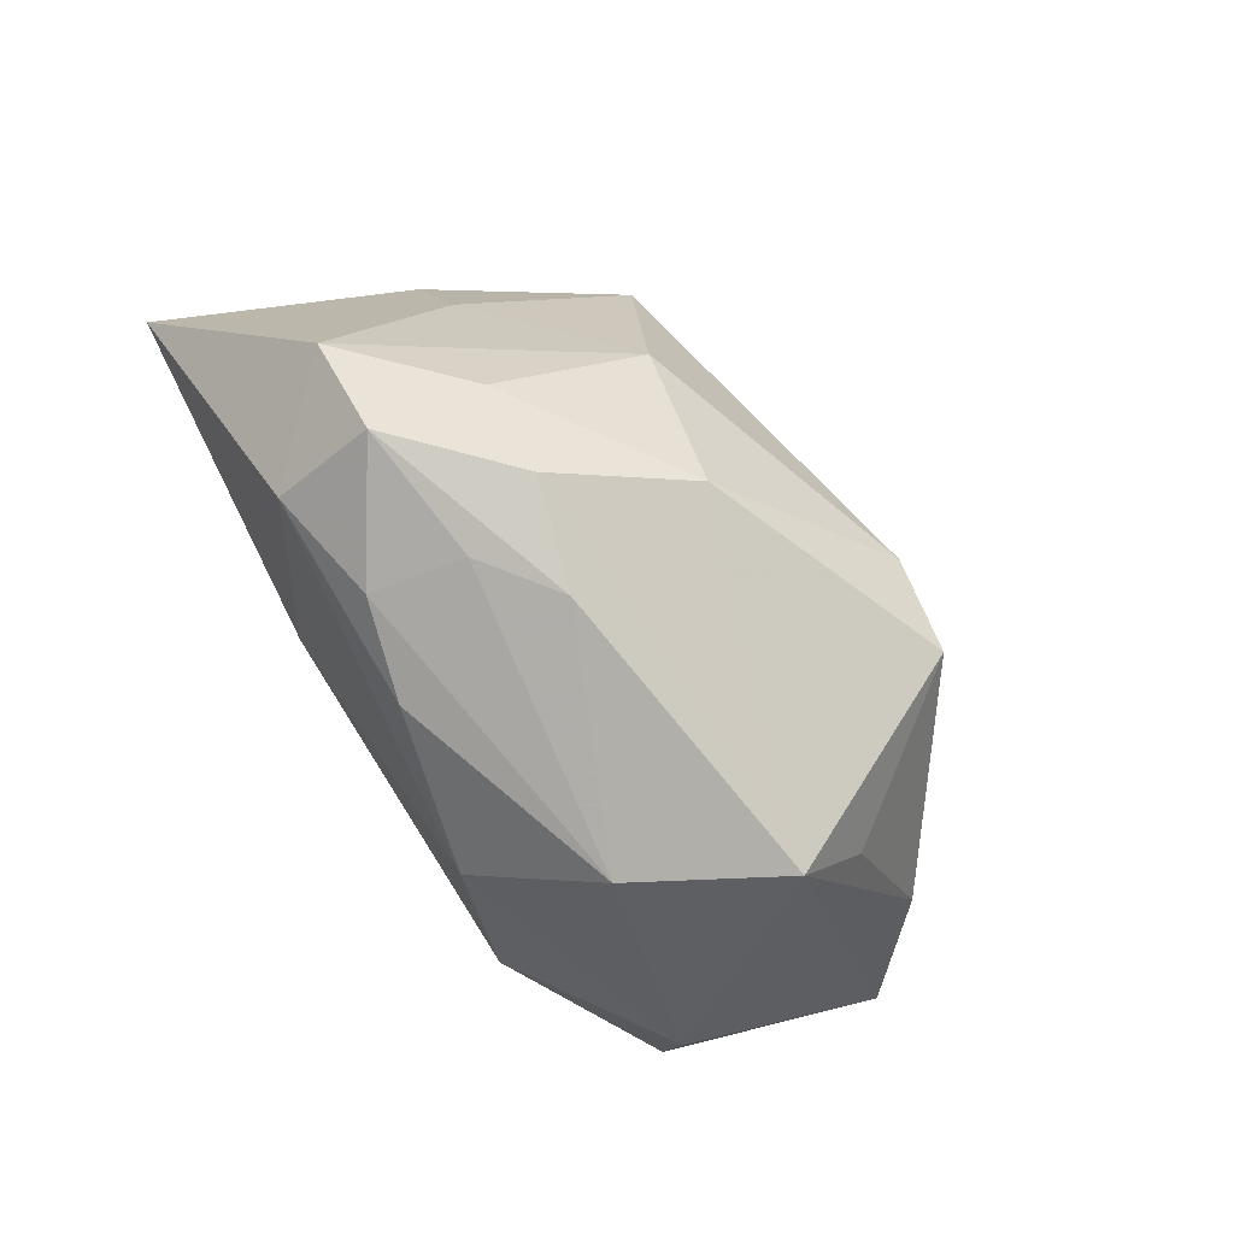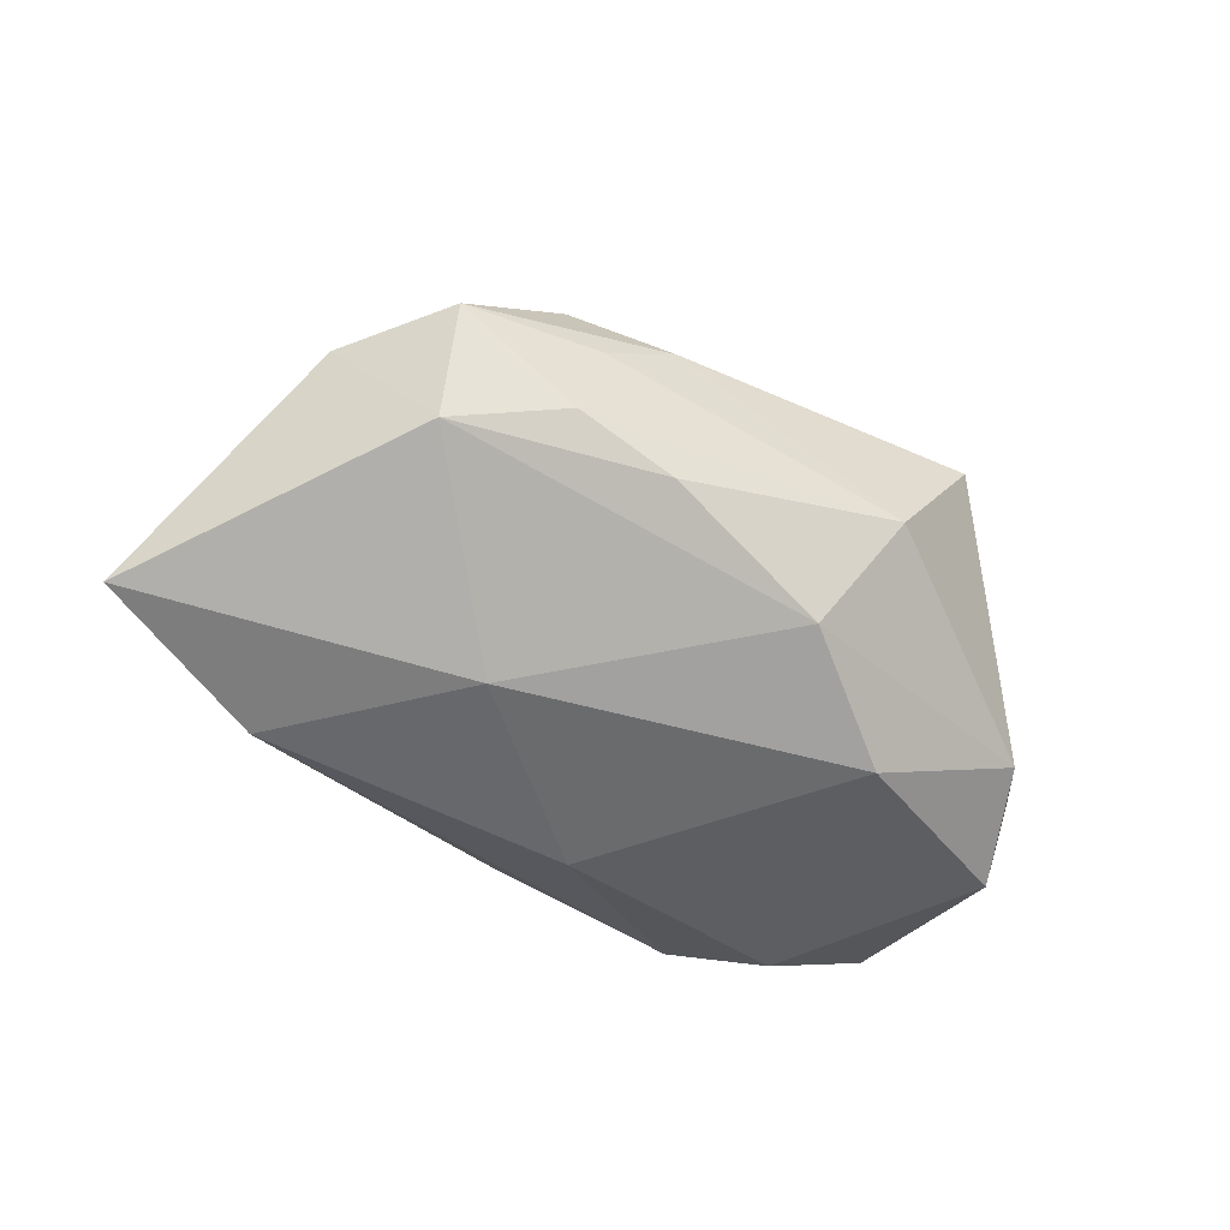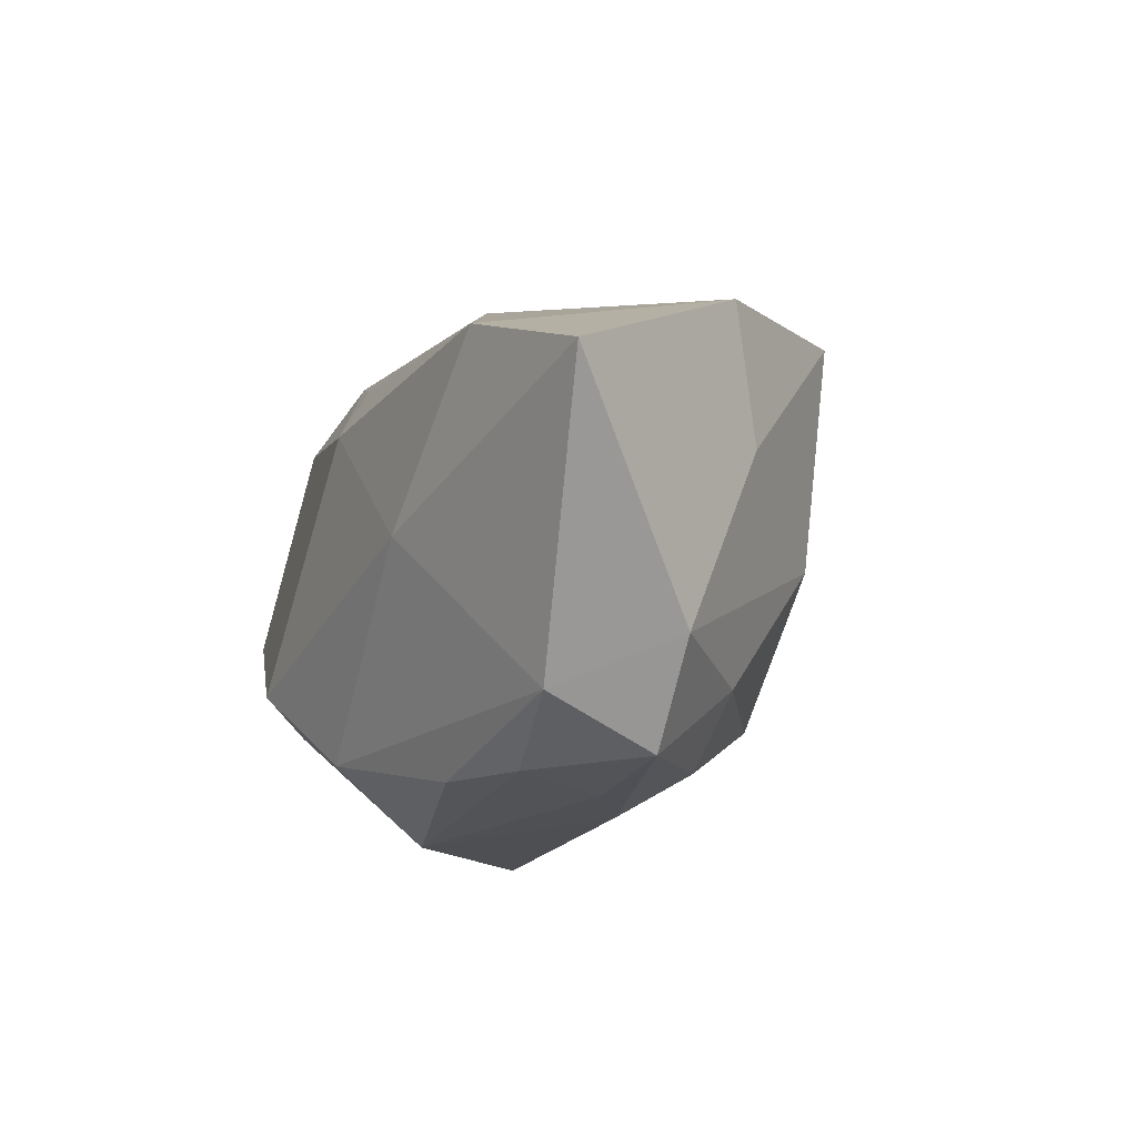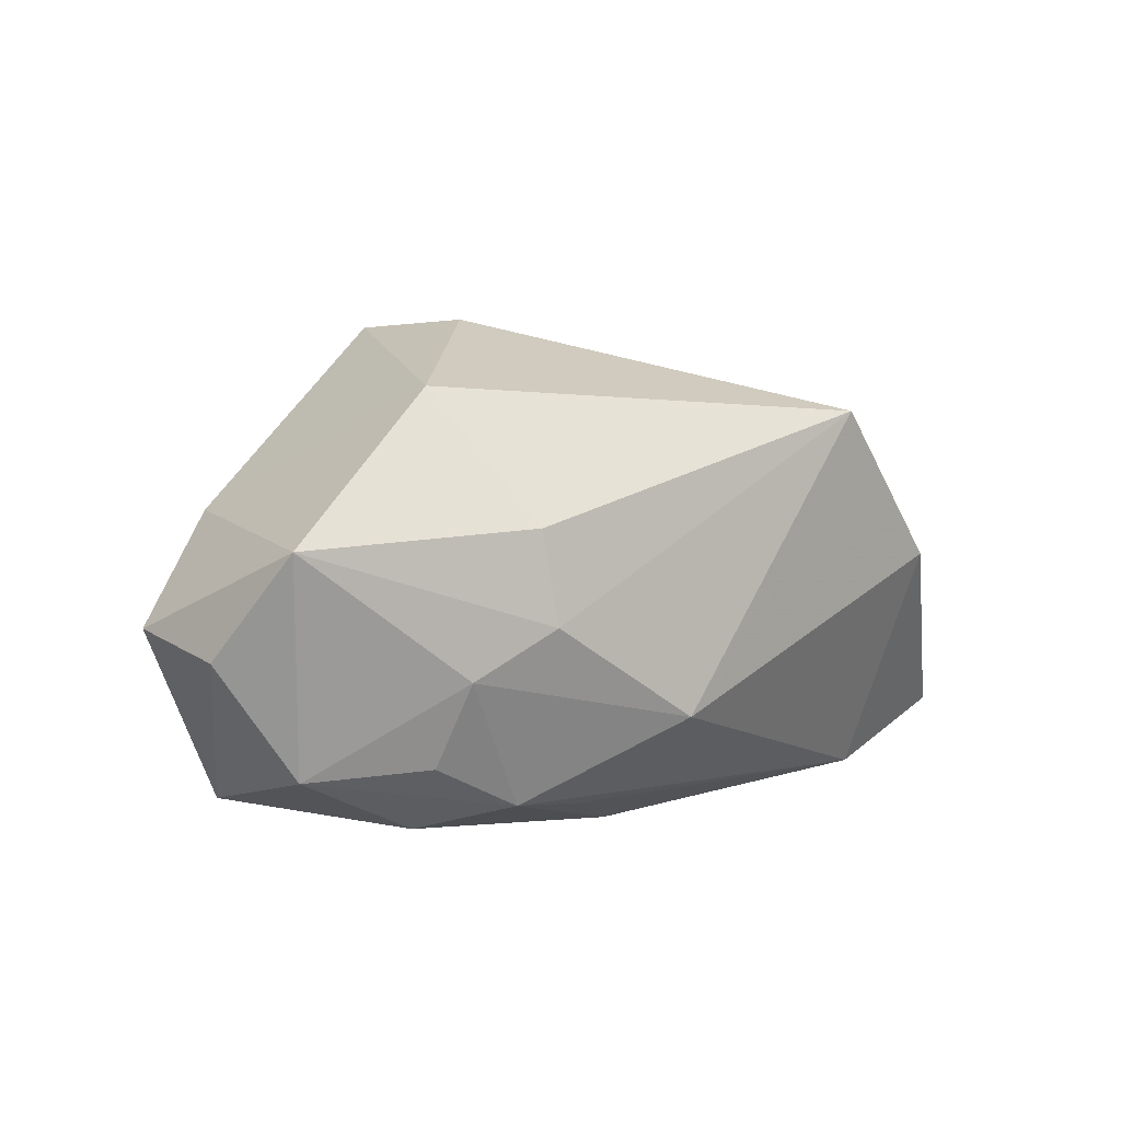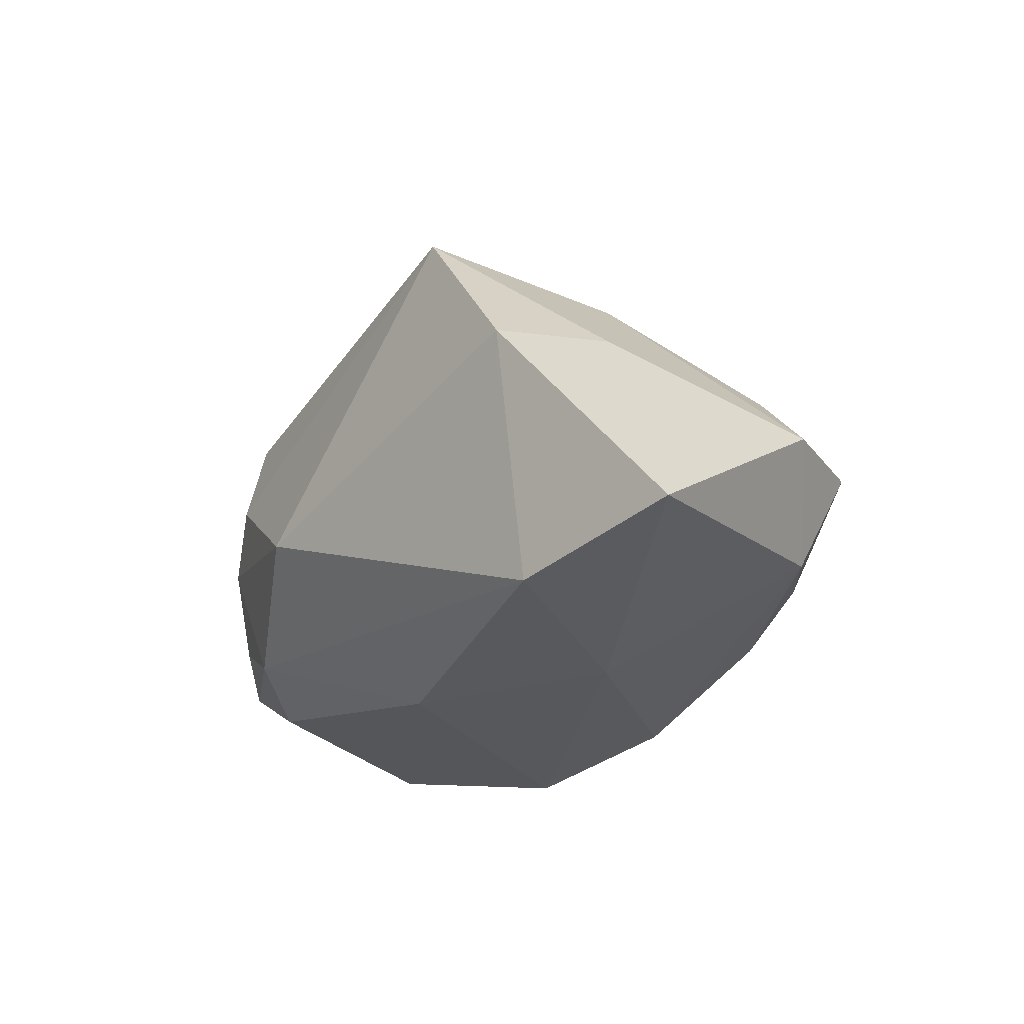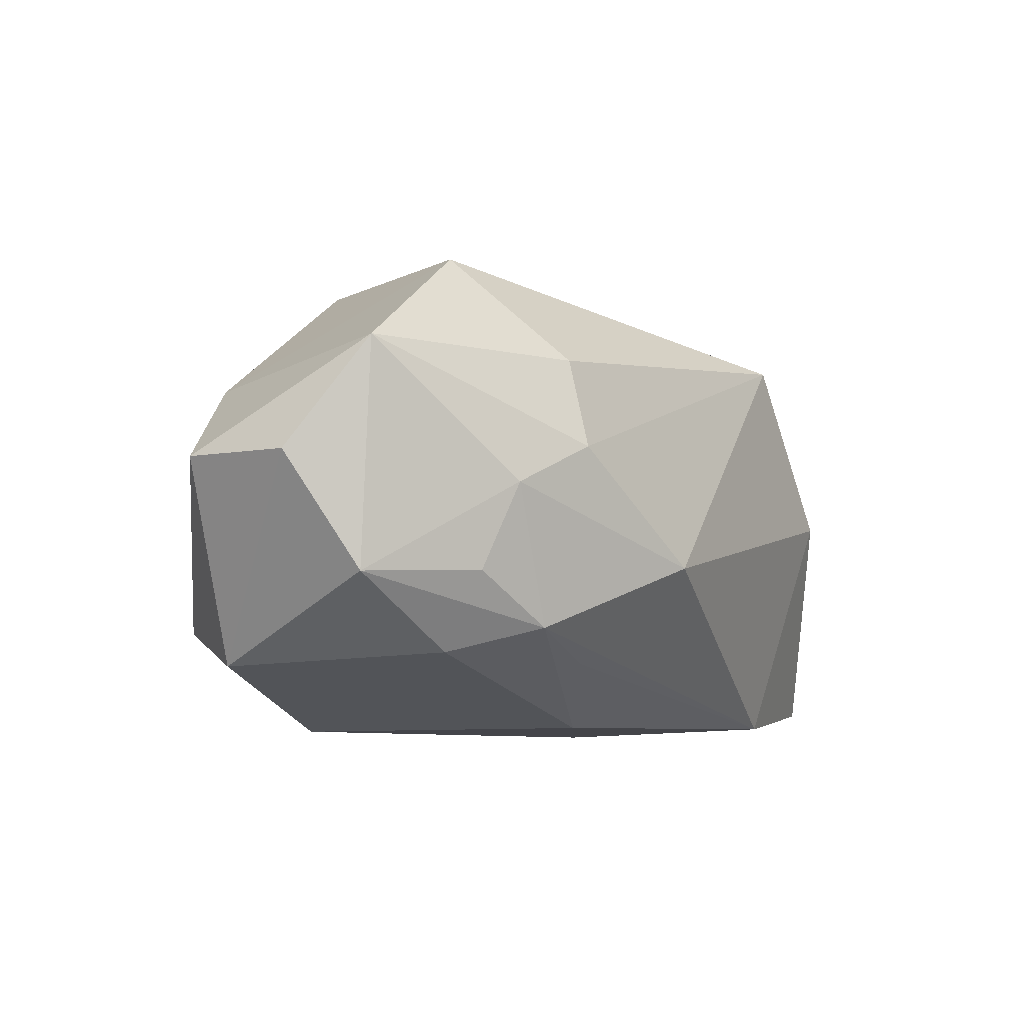
<metadata>
{"format":"obj","ext":"obj","renderer":"f3d","projection":"perspective","resolution":1024,"background":"white","views":[{"elev":-78.0,"azim":-57.2,"up":"+Y"},{"elev":-54.1,"azim":-28.5,"up":"+Z"},{"elev":-17.5,"azim":-116.1,"up":"+Y"},{"elev":15.1,"azim":150.0,"up":"+Z"},{"elev":-28.0,"azim":-111.6,"up":"+Z"},{"elev":-8.4,"azim":135.8,"up":"+Z"}]}
</metadata>
<code>
v 0.01395 0.02543 0.01394
v 0.02424 0.01796 -0.01617
v 0.03534 -0.004481 0.01198
v -0.04021 -0.01748 -0.004019
v 0.006331 0.01946 -0.0165
v -0.05023 0.003276 -0.01972
v -0.03592 0.00229 0.00572
v 0.01187 -0.02783 -0.007181
v -0.02057 -0.02647 -0.01111
v -0.02258 -0.004008 0.01899
v 0.03609 0.01891 -0.00902
v -0.03861 0.01573 0.002303
v 0.02025 -0.02783 0.007099
v -0.0311 -0.02152 -0.01369
v 0.01341 0.02752 0.00482
v 0.03692 0.02116 0.01374
v -0.001448 0.02738 -0.006446
v -0.01872 -0.02759 -0.001863
v -0.02937 -0.01894 0.006438
v -0.01087 -0.02598 -0.01422
v 0.005828 -0.006242 0.02834
v 0.0243 0.02342 -0.008358
v -0.01128 -0.02783 0.003561
v 0.01396 -0.01232 0.02729
v 0.01576 0.02358 -0.01356
v 0.04481 0.002815 0.003059
v 0.0169 -0.01237 -0.02302
v 0.04274 0.01494 0.002584
v 0.02399 -0.01919 0.01153
v -0.03319 0.01072 -0.02204
v -0.02648 0.01844 0.0197
v 0.03646 -0.001605 -0.0172
v -0.01778 -0.004866 -0.02302
v 0.005596 -0.02163 -0.01921
v -0.02138 -0.0252 0.006589
v 0.01983 0.01364 0.02588
v -0.01176 -0.01806 0.01798
v -0.001846 0.01042 -0.02274
v -0.03222 -0.02661 -0.003089
v 0.03308 -0.01248 -0.01304
v 0.02167 0.02608 0.000441
f 12 6 7
f 31 17 12
f 12 7 31
f 31 7 10
f 31 10 21
f 28 16 26
f 26 16 3
f 32 40 27
f 27 38 32
f 28 26 32
f 32 26 40
f 25 17 41
f 39 35 19
f 33 38 27
f 33 14 6
f 25 38 5
f 28 32 11
f 11 16 28
f 11 41 16
f 21 10 37
f 10 19 37
f 37 19 35
f 13 26 3
f 40 26 13
f 13 37 35
f 1 31 36
f 36 16 1
f 36 31 21
f 3 16 36
f 15 41 17
f 15 31 1
f 17 31 15
f 1 16 15
f 16 41 15
f 4 7 6
f 39 19 4
f 10 7 4
f 4 19 10
f 4 14 39
f 6 14 4
f 30 33 6
f 38 33 30
f 30 5 38
f 30 6 12
f 12 17 30
f 30 17 25
f 25 5 30
f 25 11 2
f 2 11 32
f 2 38 25
f 2 32 38
f 25 41 22
f 22 11 25
f 41 11 22
f 39 14 9
f 14 20 9
f 24 36 21
f 3 36 24
f 21 37 24
f 37 13 24
f 40 13 8
f 8 9 20
f 23 35 39
f 23 13 35
f 23 8 13
f 29 13 3
f 3 24 29
f 29 24 13
f 34 8 20
f 34 33 27
f 27 40 34
f 40 8 34
f 14 33 34
f 34 20 14
f 39 9 18
f 18 23 39
f 9 8 18
f 8 23 18

</code>
